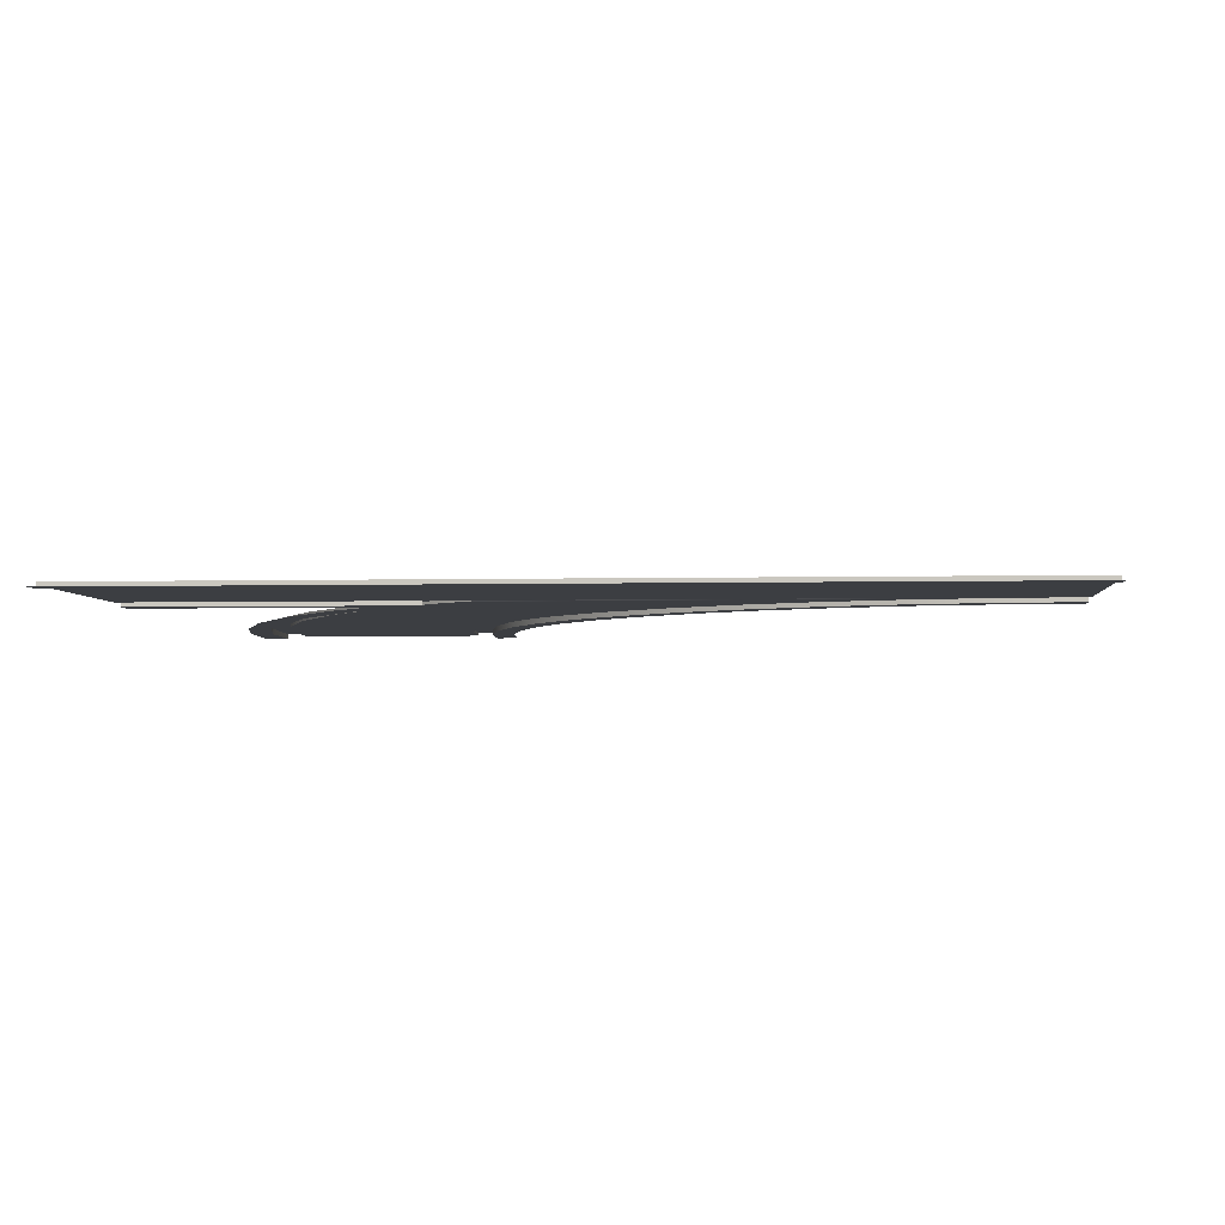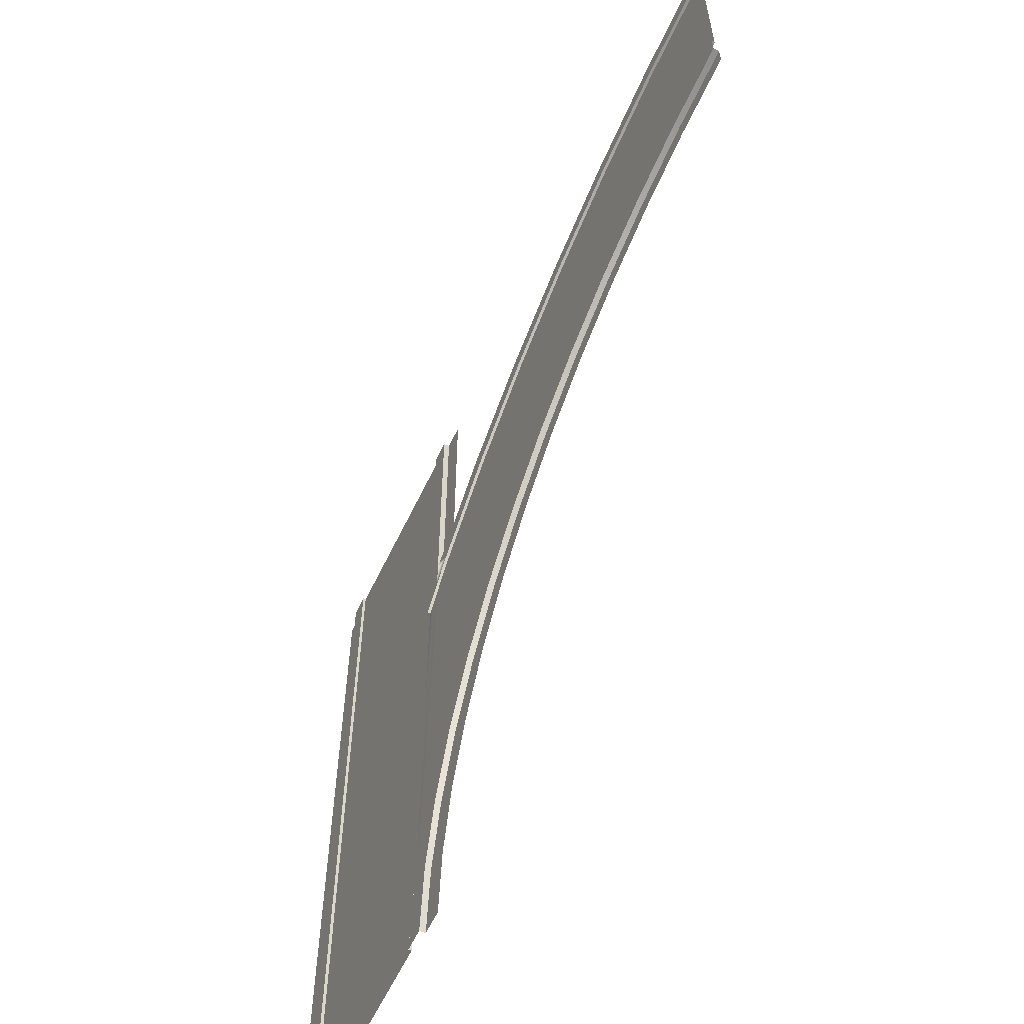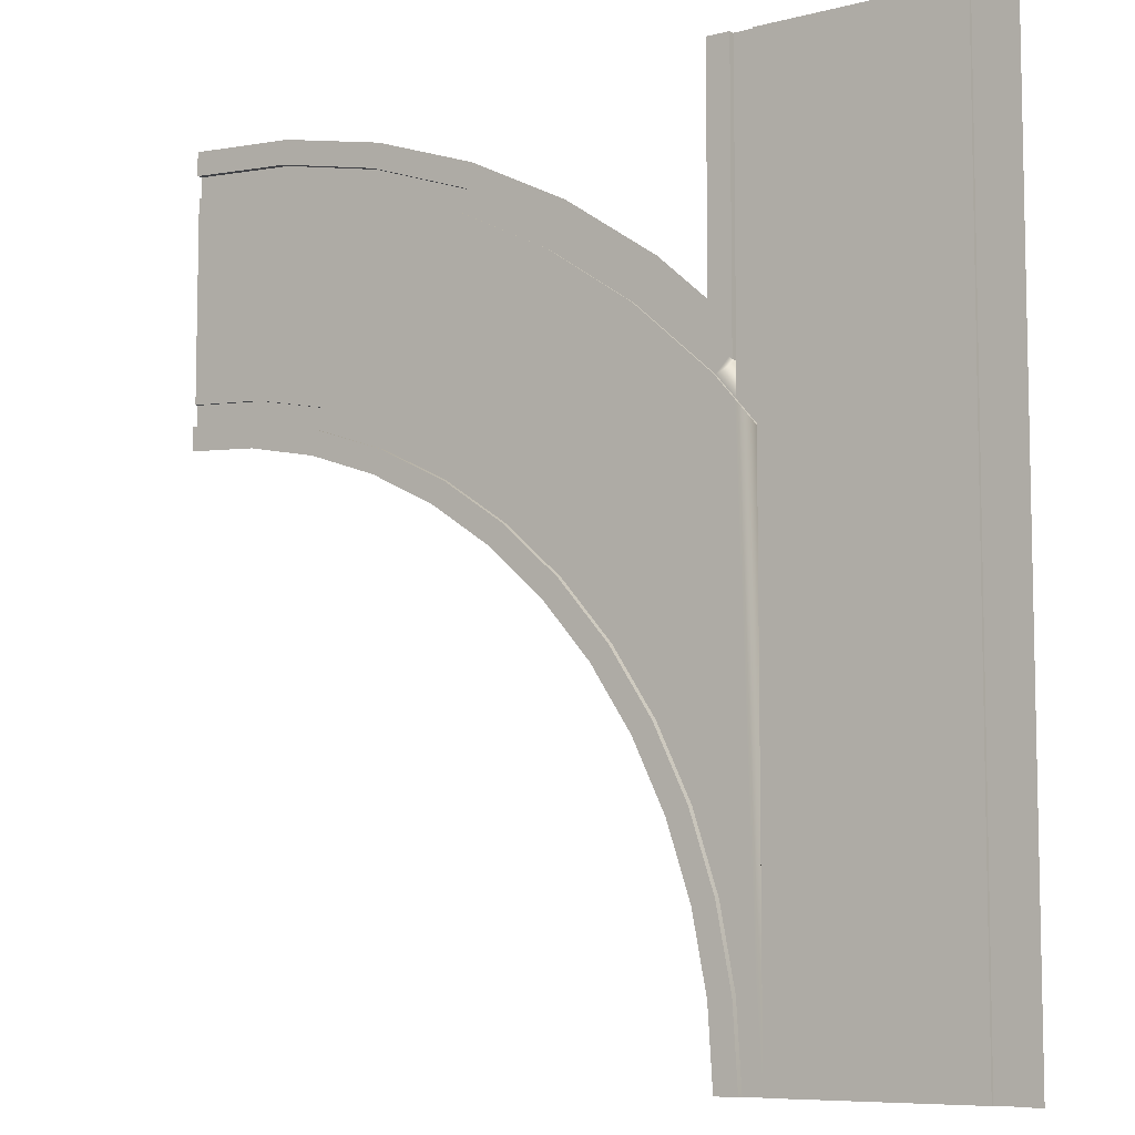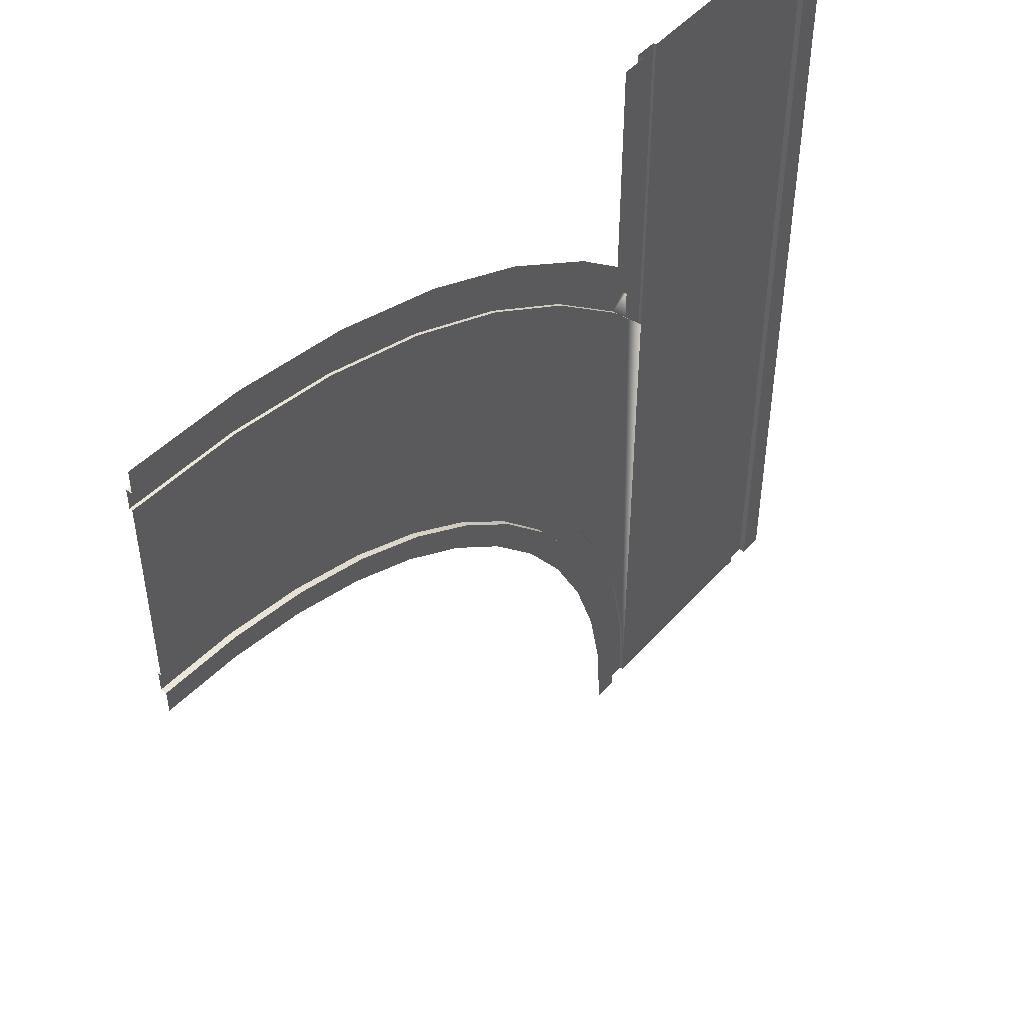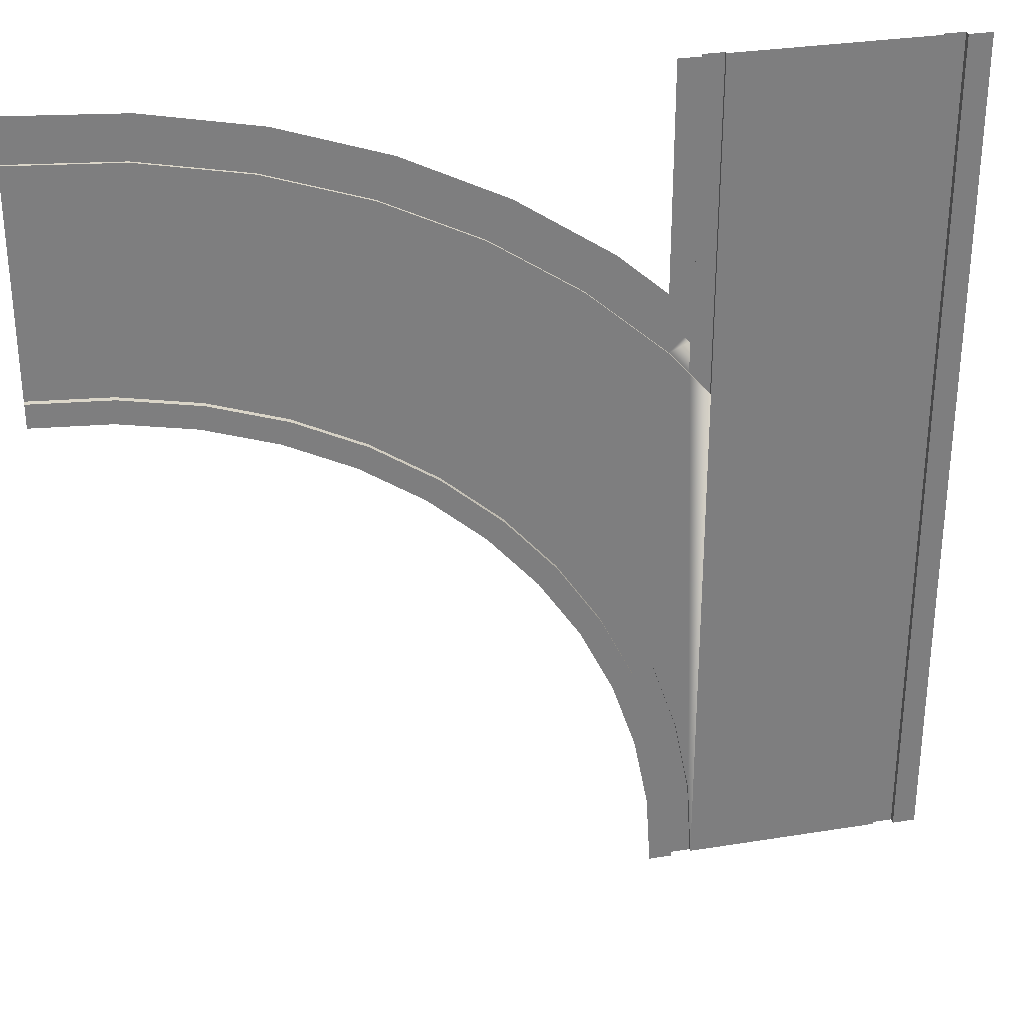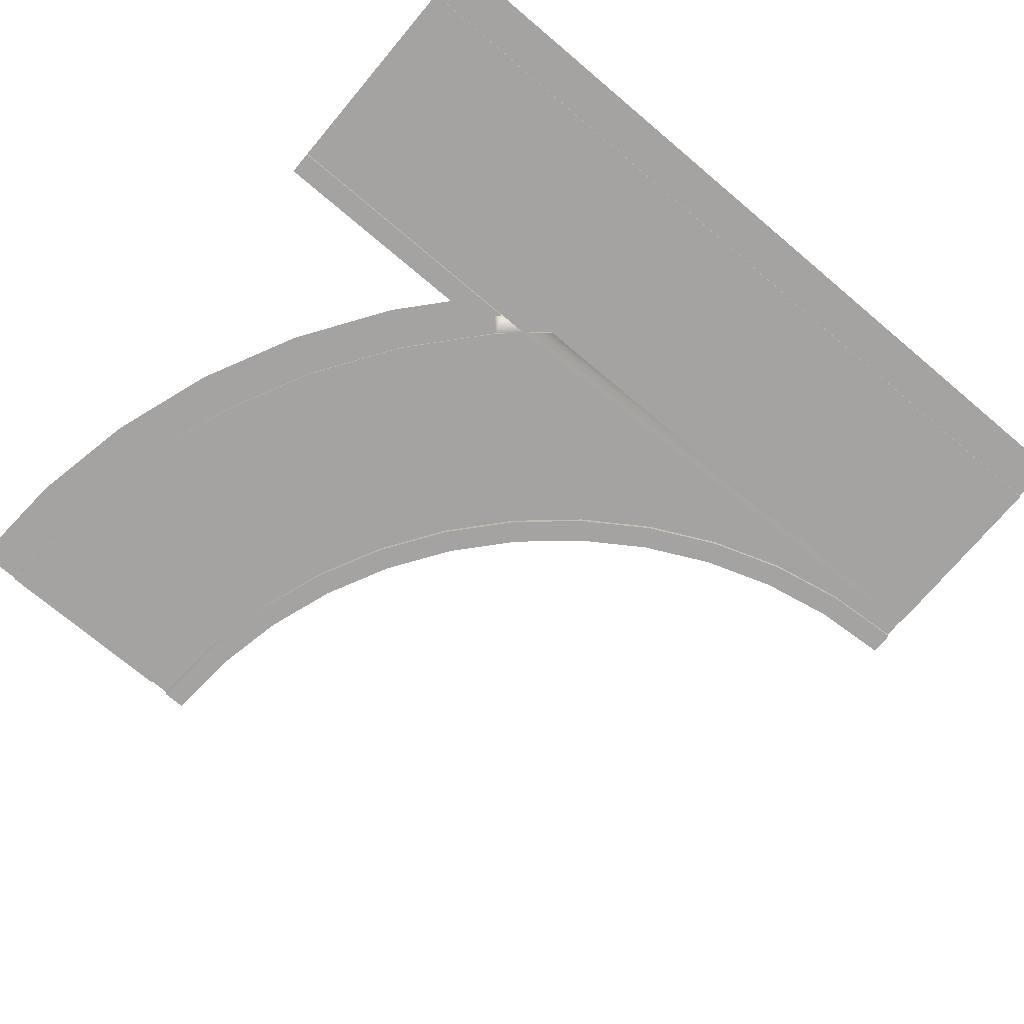
<metadata>
{"format":"obj","ext":"obj","renderer":"f3d","projection":"perspective","resolution":1024,"background":"white","views":[{"elev":-3.4,"azim":94.8,"up":"+Y"},{"elev":-61.4,"azim":-115.6,"up":"+Z"},{"elev":-7.8,"azim":36.2,"up":"+Z"},{"elev":49.3,"azim":-50.2,"up":"+Z"},{"elev":30.8,"azim":-13.1,"up":"+Z"},{"elev":-73.1,"azim":49.9,"up":"+Y"}]}
</metadata>
<code>
o roadSplitLarger
v -0.9183 0.02 2.043
v -0.9183 -0 2.043
v -0.9183 -0 3
v -0.9183 0.02 3
v -0.9364 0.02 2.064
v -0.9364 -0 2.064
v -0.8451 0.02 1.849
v -0.8451 0.01 1.849
v -0.9183 0.01 1.932
v -0.9183 0.02 1.932
v -0.9882 0.01 2.012
v -0.9882 0.02 2.012
v -1.923 0.01 1.866
v -1.688 0.01 1.71
v -1.688 0.02 1.71
v -1.923 0.02 1.866
v -0.8636 0.01 0.2813
v -0.8636 0.02 0.2813
v -0.9183 0.02 0.5566
v -0.9183 0.01 0.5566
v -0.9186 0.02 0.5577
v -0.9186 0.01 0.5577
v -1.223 0.02 2.315
v -1.268 0.02 2.257
v -1.541 0.02 2.527
v -1.577 0.02 2.464
v -1.883 0.02 2.696
v -1.911 0.02 2.629
v -2.245 0.02 2.819
v -2.264 0.02 2.748
v -2.619 0.02 2.893
v -2.629 0.02 2.821
v -3 0.02 2.918
v -3 0.02 2.845
v -0.8451 0.02 3
v -0.8451 0.01 3
v -1.29 0.01 1.312
v -1.29 0.02 1.312
v -1.476 0.02 1.524
v -1.476 0.01 1.524
v -1.009 0.01 0.8246
v -1.009 0.02 0.8246
v -1.134 0.02 1.077
v -1.134 0.01 1.077
v -0.8451 0.01 0
v -0.8451 0.02 0
v -2.461 -0 2.011
v -2.728 -0 2.064
v -2.728 0.02 2.064
v -2.461 0.02 2.011
v -0.08165 0.02 3
v -0.08165 0.02 0
v -0.1549 0.02 0
v -0.1549 0.02 3
v -1.541 -0 2.527
v -1.223 -0 2.315
v -3 0.01 2.155
v -2.719 0.01 2.136
v -2.719 0.02 2.136
v -3 0.02 2.155
v -3 -0 2.918
v -2.619 -0 2.893
v -0.9362 0.02 0.2717
v -0.9362 -0 0.2717
v -0.9893 -0 0.5388
v -0.9893 0.02 0.5388
v -1.349 0.02 1.267
v -1.349 -0 1.267
v -1.528 -0 1.472
v -1.528 0.02 1.472
v -2.203 -0 1.923
v -2.203 0.02 1.923
v -1.911 0.01 2.629
v -2.264 0.01 2.748
v -2.245 -0 2.819
v -1.883 -0 2.696
v -1.268 0.01 2.257
v -0.08165 0 0
v -0.08165 -0 3
v -2.175 0.01 1.991
v -2.175 0.02 1.991
v -0.1549 0.01 0
v -0.1549 0.01 3
v -2.442 0.01 2.081
v -2.442 0.02 2.081
v -2.629 0.01 2.821
v -1 -0 2.119
v -3 -0 2.082
v -3 0.02 2.082
v -1.577 0.01 2.464
v -3 0.01 2.845
v -1.077 0.02 0.7966
v -1.077 -0 0.7966
v -1.197 -0 1.041
v -1.197 0.02 1.041
v -1 -0 0.5704
v -0.9183 0.02 0
v -0.9183 0 0
v -1.733 0.02 1.651
v -1.959 0.02 1.803
v -1.733 -0 1.651
v -1.959 -0 1.803
v 0 -0 3
v 0 0 0
v -1 0 0
v -1.017 -0 0.2611
v -1.068 -0 0.5176
v -1.152 -0 0.7654
v -1.268 -0 1
v -1.413 -0 1.218
v -1.586 -0 1.414
v -1.782 -0 1.587
v -2 -0 1.732
v -2.235 -0 1.848
v -2.482 -0 1.932
v -2.739 -0 1.983
v -3 -0 2
v -1 -0 2.228
v -1.174 -0 2.38
v -1.5 -0 2.598
v -1.852 -0 2.772
v -2.224 -0 2.898
v -2.608 -0 2.974
v -3 -0 3
v -1 -0 3
f 1 2 3
f 9 10 7
f 13 14 15
f 15 16 13
f 17 18 19
f 19 20 17
f 19 21 20
f 21 22 20
f 1 10 12
f 12 5 1
f 12 23 5
f 24 25 23
f 24 26 25
f 26 27 25
f 28 29 27
f 28 30 29
f 30 31 29
f 35 7 10
f 8 7 35
f 35 36 8
f 39 40 37
f 41 42 43
f 43 44 41
f 39 15 14
f 45 46 18
f 18 17 45
f 49 50 47
f 51 52 53
f 55 56 23
f 23 25 55
f 61 62 31
f 63 64 65
f 71 47 50
f 38 37 44
f 73 74 30
f 62 75 29
f 29 31 62
f 78 52 51
f 51 79 78
f 80 13 16
f 53 82 83
f 76 55 25
f 87 6 5
f 23 56 87
f 81 85 84
f 48 88 89
f 26 24 77
f 86 91 34
f 90 73 28
f 92 93 94
f 68 67 95
f 96 92 66
f 97 63 19
f 63 42 21
f 66 92 42
f 92 95 43
f 95 67 38
f 67 70 39
f 99 16 15
f 100 81 16
f 100 72 81
f 50 59 85
f 50 49 59
f 49 89 60
f 99 70 69
f 101 102 100
f 100 99 101
f 3 4 1
f 2 1 5
f 5 6 2
f 7 8 9
f 9 11 10
f 11 12 10
f 12 24 23
f 26 28 27
f 30 32 31
f 32 33 31
f 32 34 33
f 10 4 35
f 10 1 4
f 37 38 39
f 22 21 42
f 42 41 22
f 14 40 39
f 47 48 49
f 53 54 51
f 57 58 59
f 59 60 57
f 31 33 61
f 65 66 63
f 67 68 69
f 69 70 67
f 50 72 71
f 44 43 38
f 30 28 73
f 75 76 27
f 27 29 75
f 11 77 24
f 24 12 11
f 16 81 80
f 83 54 53
f 58 84 85
f 85 59 58
f 74 86 32
f 32 30 74
f 25 27 76
f 87 5 23
f 84 80 81
f 89 49 48
f 77 90 26
f 34 32 86
f 28 26 90
f 94 95 92
f 95 94 68
f 66 65 96
f 96 93 92
f 97 98 64
f 64 63 97
f 18 46 97
f 97 19 18
f 63 21 19
f 63 66 42
f 92 43 42
f 95 38 43
f 67 39 38
f 70 15 39
f 70 99 15
f 99 100 16
f 72 85 81
f 72 50 85
f 49 60 59
f 69 101 99
f 102 71 72
f 72 100 102
f 64 98 105
f 105 106 96
f 106 107 93
f 107 108 93
f 108 94 93
f 108 109 94
f 111 101 69
f 112 113 102
f 113 71 102
f 113 114 71
f 115 48 47
f 116 88 48
f 116 117 88
f 56 119 118
f 56 120 119
f 56 55 120
f 55 121 120
f 76 122 121
f 76 75 122
f 75 123 122
f 75 62 123
f 62 124 123
f 3 2 6
f 103 104 78
f 78 79 103
f 105 65 64
f 105 96 65
f 106 93 96
f 109 68 94
f 109 110 68
f 110 69 68
f 110 111 69
f 111 112 101
f 112 102 101
f 114 47 71
f 114 115 47
f 115 116 48
f 118 87 56
f 55 76 121
f 62 61 124
f 87 118 125
f 6 87 125
f 6 125 3
f 17 9 8
f 17 20 9
f 41 44 77
f 44 37 77
f 40 14 90
f 14 73 90
f 13 74 73
f 13 80 74
f 80 84 74
f 58 57 91
f 45 8 36
f 8 45 17
f 20 22 9
f 22 11 9
f 22 41 11
f 41 77 11
f 37 90 77
f 37 40 90
f 14 13 73
f 84 86 74
f 84 58 86
f 58 91 86
f 83 82 45
f 45 36 83

</code>
